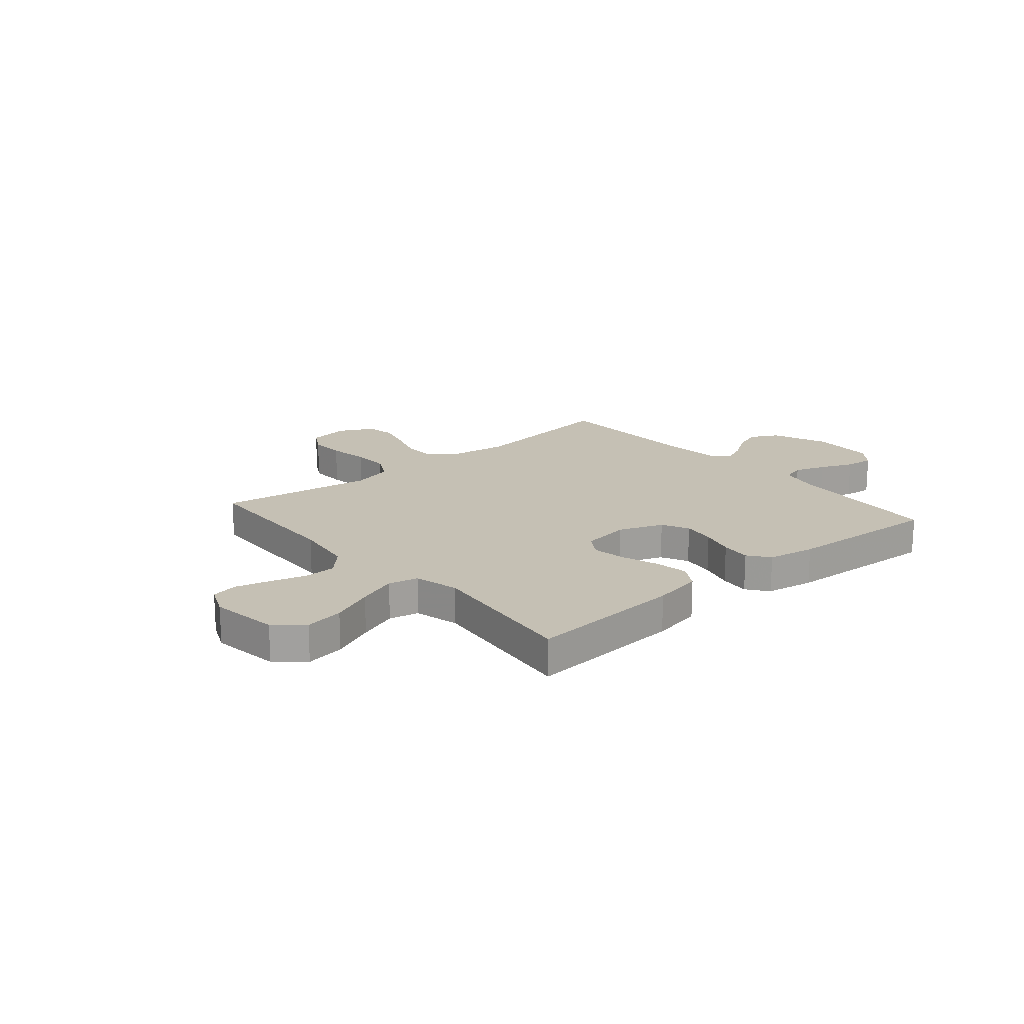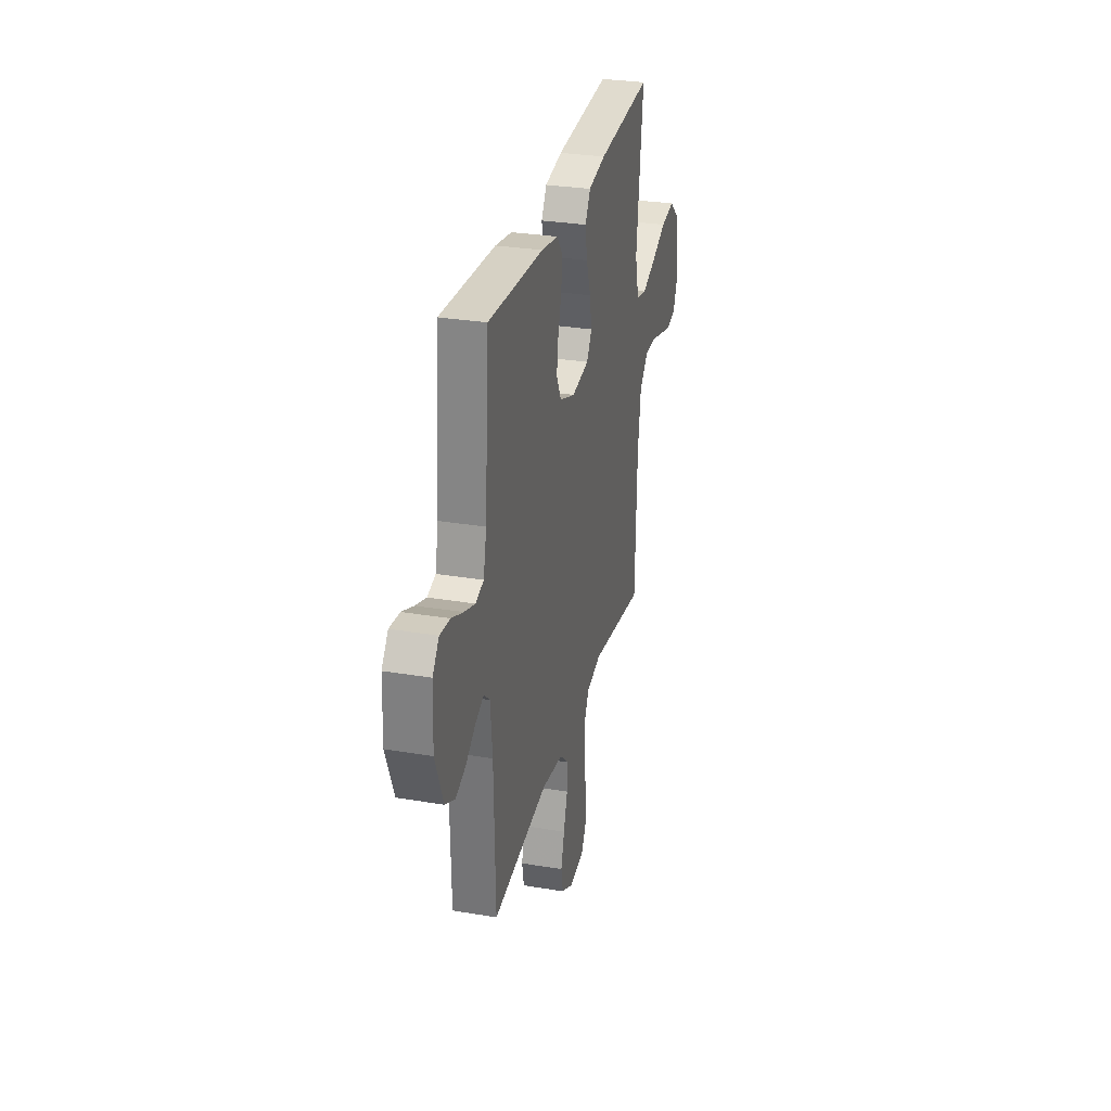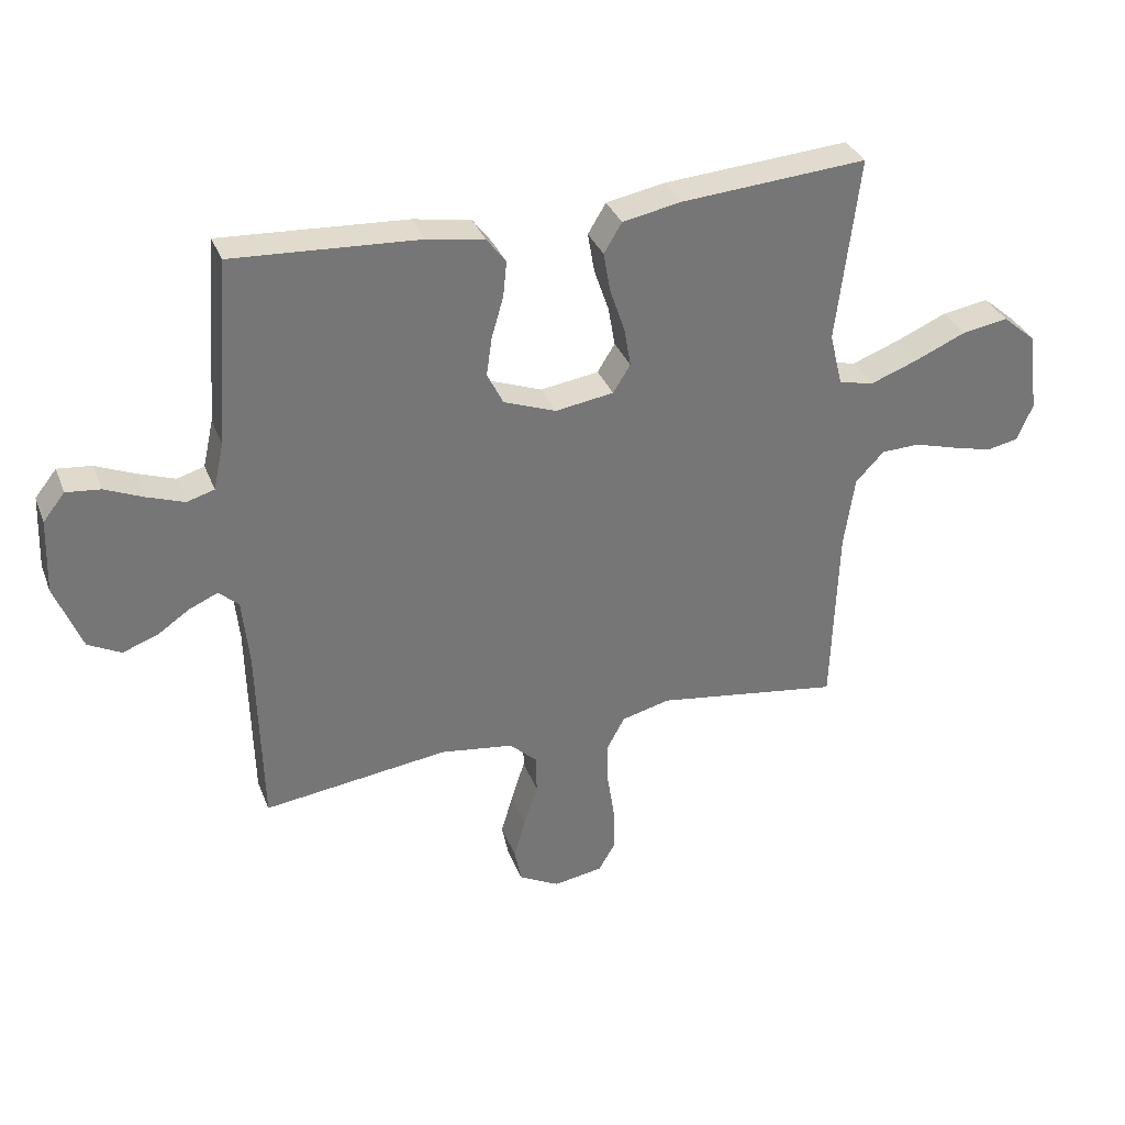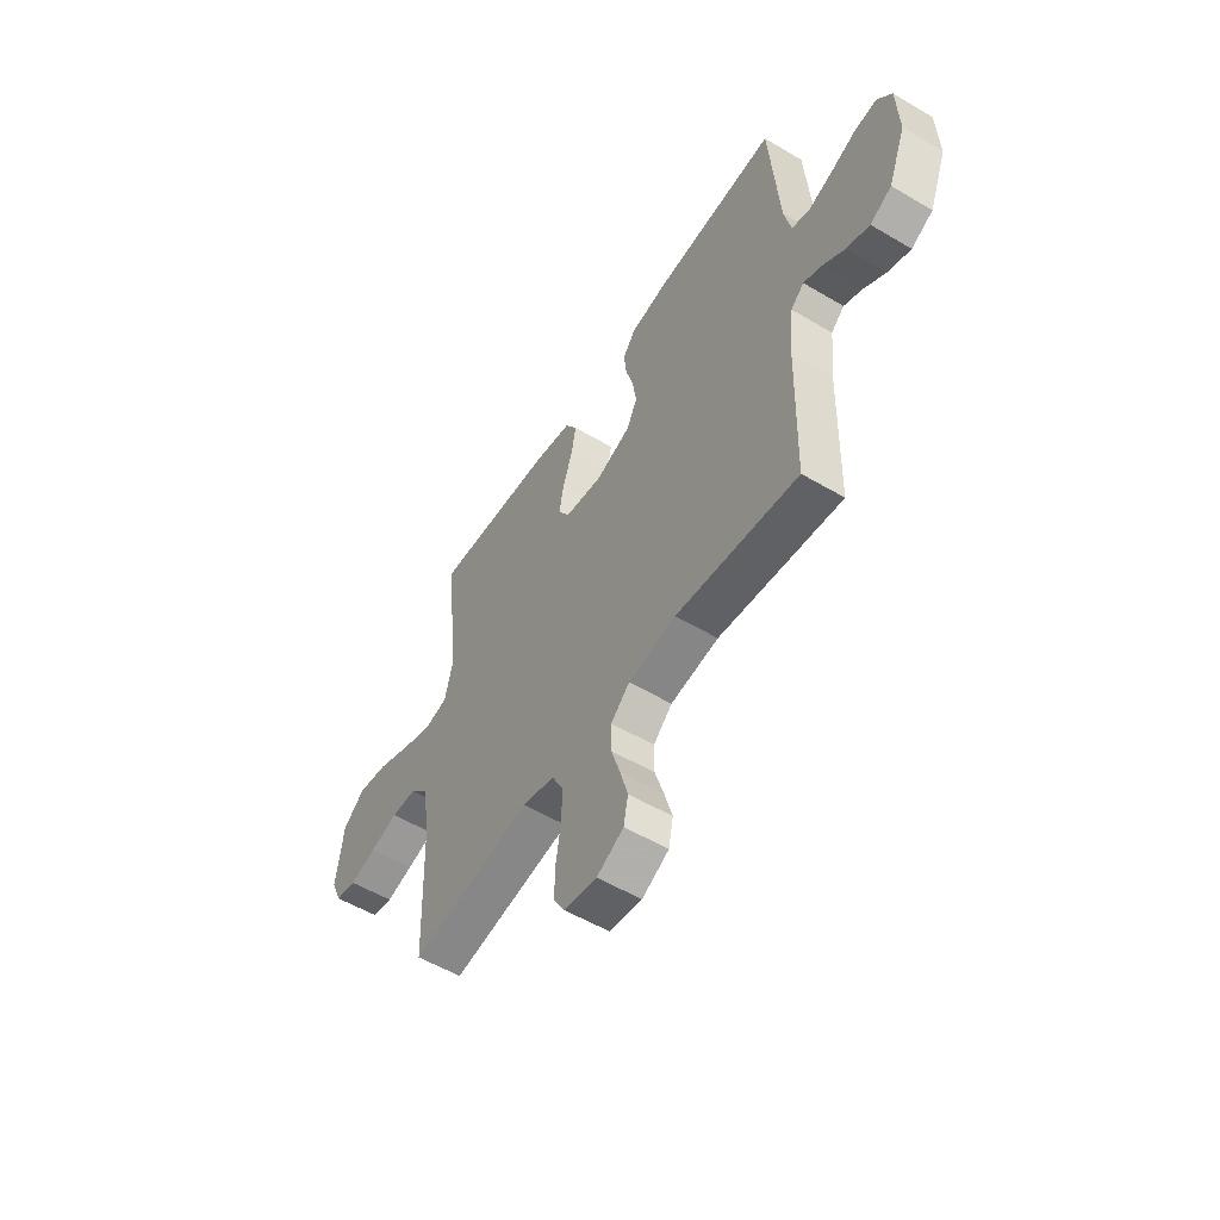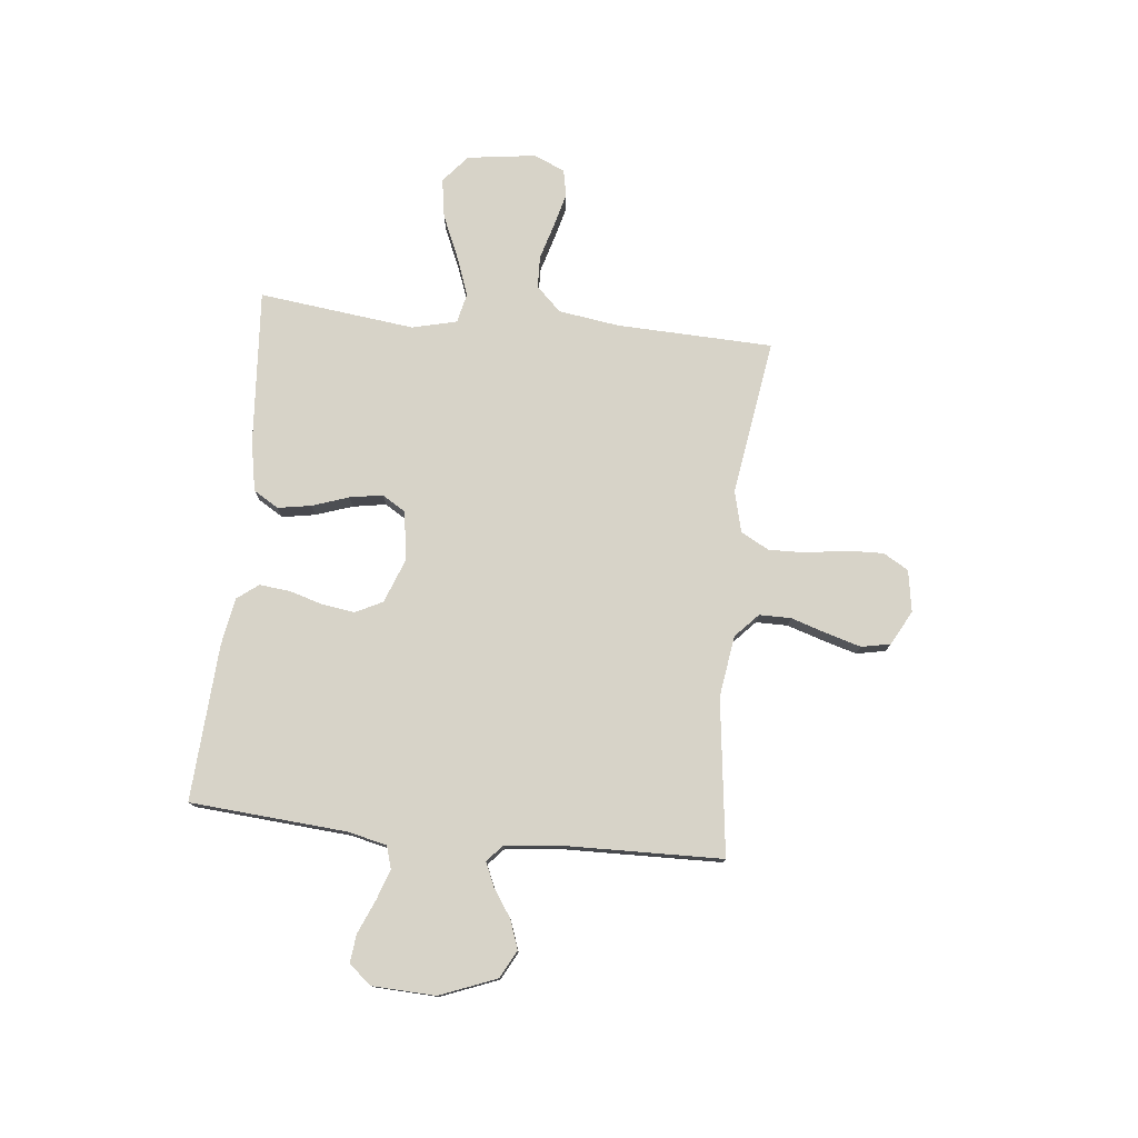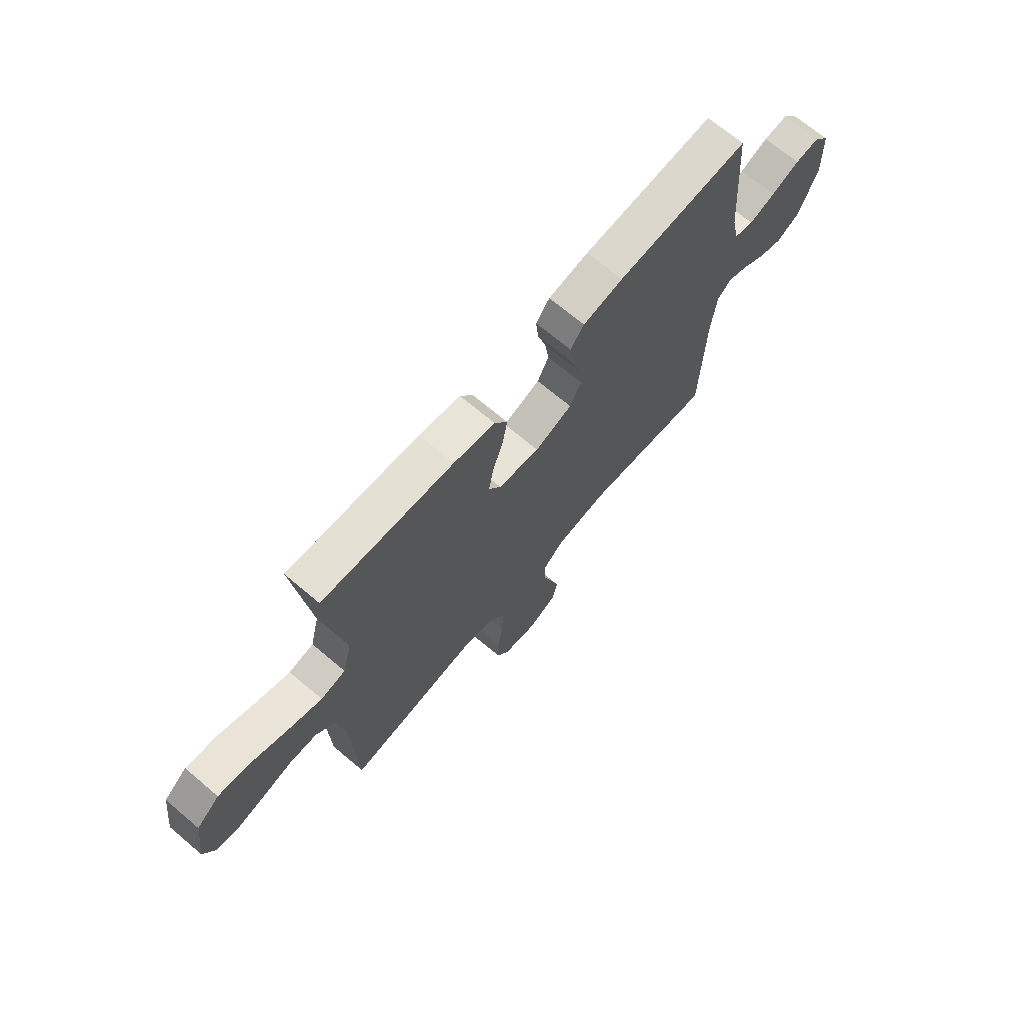
<metadata>
{"format":"obj","ext":"obj","renderer":"f3d","projection":"perspective","resolution":1024,"background":"white","views":[{"elev":18.2,"azim":-40.5,"up":"+Y"},{"elev":29.8,"azim":103.8,"up":"+Z"},{"elev":33.8,"azim":160.6,"up":"+Z"},{"elev":-54.7,"azim":57.9,"up":"+Z"},{"elev":77.0,"azim":96.0,"up":"+Y"},{"elev":69.5,"azim":-49.8,"up":"+Z"}]}
</metadata>
<code>
v 0.5 0.07 0.5
v 0.523 0.07 0.2
v 0.54 0.07 0.124
v 0.584 0.07 0.111
v 0.643 0.07 0.132
v 0.706 0.07 0.159
v 0.761 0.07 0.165
v 0.796 0.07 0.121
v 0.801 0.07 0
v 0.758 0.07 -0.109
v 0.705 0.07 -0.137
v 0.649 0.07 -0.117
v 0.596 0.07 -0.081
v 0.55 0.07 -0.061
v 0.518 0.07 -0.09
v 0.507 0.07 -0.2
v 0.5 0.07 -0.5
v 0.2 0.07 -0.462
v 0.082 0.07 -0.479
v 0.036 0.07 -0.522
v 0.036 0.07 -0.583
v 0.058 0.07 -0.652
v 0.077 0.07 -0.718
v 0.066 0.07 -0.774
v 0 0.07 -0.809
v -0.08 0.07 -0.796
v -0.108 0.07 -0.748
v -0.106 0.07 -0.679
v -0.094 0.07 -0.601
v -0.092 0.07 -0.529
v -0.121 0.07 -0.475
v -0.2 0.07 -0.455
v -0.5 0.07 -0.5
v -0.51 0.07 -0.2
v -0.527 0.07 -0.083
v -0.573 0.07 -0.035
v -0.635 0.07 -0.033
v -0.704 0.07 -0.053
v -0.77 0.07 -0.07
v -0.821 0.07 -0.06
v -0.847 0.07 0
v -0.829 0.07 0.132
v -0.776 0.07 0.177
v -0.701 0.07 0.165
v -0.618 0.07 0.129
v -0.542 0.07 0.101
v -0.485 0.07 0.114
v -0.464 0.07 0.2
v -0.5 0.07 0.5
v -0.2 0.07 0.478
v -0.105 0.07 0.46
v -0.076 0.07 0.412
v -0.087 0.07 0.348
v -0.111 0.07 0.278
v -0.122 0.07 0.214
v -0.094 0.07 0.169
v 0 0.07 0.155
v 0.085 0.07 0.187
v 0.111 0.07 0.239
v 0.102 0.07 0.302
v 0.083 0.07 0.367
v 0.077 0.07 0.425
v 0.108 0.07 0.466
v 0.2 0.07 0.482
v 0.5 0 0.5
v 0.523 0 0.2
v 0.54 0 0.124
v 0.584 0 0.111
v 0.643 0 0.132
v 0.706 0 0.159
v 0.761 0 0.165
v 0.796 0 0.121
v 0.801 0 0
v 0.758 0 -0.109
v 0.705 0 -0.137
v 0.649 0 -0.117
v 0.596 0 -0.081
v 0.55 0 -0.061
v 0.518 0 -0.09
v 0.507 0 -0.2
v 0.5 0 -0.5
v 0.2 0 -0.462
v 0.082 0 -0.479
v 0.036 0 -0.522
v 0.036 0 -0.583
v 0.058 0 -0.652
v 0.077 0 -0.718
v 0.066 0 -0.774
v 0 0 -0.809
v -0.08 0 -0.796
v -0.108 0 -0.748
v -0.106 0 -0.679
v -0.094 0 -0.601
v -0.092 0 -0.529
v -0.121 0 -0.475
v -0.2 0 -0.455
v -0.5 0 -0.5
v -0.51 0 -0.2
v -0.527 0 -0.083
v -0.573 0 -0.035
v -0.635 0 -0.033
v -0.704 0 -0.053
v -0.77 0 -0.07
v -0.821 0 -0.06
v -0.847 0 0
v -0.829 0 0.132
v -0.776 0 0.177
v -0.701 0 0.165
v -0.618 0 0.129
v -0.542 0 0.101
v -0.485 0 0.114
v -0.464 0 0.2
v -0.5 0 0.5
v -0.2 0 0.478
v -0.105 0 0.46
v -0.076 0 0.412
v -0.087 0 0.348
v -0.111 0 0.278
v -0.122 0 0.214
v -0.094 0 0.169
v 0 0 0.155
v 0.085 0 0.187
v 0.111 0 0.239
v 0.102 0 0.302
v 0.083 0 0.367
v 0.077 0 0.425
v 0.108 0 0.466
v 0.2 0 0.482
f 64 1 2
f 63 64 2
f 62 63 2
f 61 62 2
f 60 61 2
f 59 60 2 3
f 58 59 3 4
f 57 58 4
f 52 53 54
f 51 52 54
f 50 51 54
f 49 50 54
f 48 49 54
f 47 48 54 55
f 43 44 45
f 42 43 45
f 41 42 45
f 40 41 45
f 39 40 45
f 38 39 45
f 37 38 45
f 36 37 45 46
f 35 36 46 47
f 32 33 34
f 47 55 56
f 35 47 56
f 34 35 56
f 32 34 56
f 31 32 56
f 27 28 29
f 26 27 29
f 25 26 29
f 24 25 29
f 23 24 29
f 22 23 29
f 21 22 29
f 20 21 29 30
f 16 17 18
f 15 16 18 19
f 14 15 19
f 11 12 13
f 10 11 13
f 9 10 13
f 8 9 13
f 7 8 13
f 6 7 13
f 5 6 13
f 4 5 13 14
f 57 4 14 19
f 31 56 57
f 30 31 57
f 20 30 57
f 19 20 57
f 66 65 128
f 66 128 127
f 66 127 126
f 66 126 125
f 66 125 124
f 67 66 124 123
f 68 67 123 122
f 68 122 121
f 118 117 116
f 118 116 115
f 118 115 114
f 118 114 113
f 118 113 112
f 119 118 112 111
f 109 108 107
f 109 107 106
f 109 106 105
f 109 105 104
f 109 104 103
f 109 103 102
f 109 102 101
f 110 109 101 100
f 111 110 100 99
f 98 97 96
f 120 119 111
f 120 111 99
f 120 99 98
f 120 98 96
f 120 96 95
f 93 92 91
f 93 91 90
f 93 90 89
f 93 89 88
f 93 88 87
f 93 87 86
f 93 86 85
f 94 93 85 84
f 82 81 80
f 83 82 80 79
f 83 79 78
f 77 76 75
f 77 75 74
f 77 74 73
f 77 73 72
f 77 72 71
f 77 71 70
f 77 70 69
f 78 77 69 68
f 83 78 68 121
f 121 120 95
f 121 95 94
f 121 94 84
f 121 84 83
f 1 65 66 2
f 2 66 67 3
f 3 67 68 4
f 4 68 69 5
f 5 69 70 6
f 6 70 71 7
f 7 71 72 8
f 8 72 73 9
f 9 73 74 10
f 10 74 75 11
f 11 75 76 12
f 12 76 77 13
f 13 77 78 14
f 14 78 79 15
f 15 79 80 16
f 16 80 81 17
f 17 81 82 18
f 18 82 83 19
f 19 83 84 20
f 20 84 85 21
f 21 85 86 22
f 22 86 87 23
f 23 87 88 24
f 24 88 89 25
f 25 89 90 26
f 26 90 91 27
f 27 91 92 28
f 28 92 93 29
f 29 93 94 30
f 30 94 95 31
f 31 95 96 32
f 32 96 97 33
f 33 97 98 34
f 34 98 99 35
f 35 99 100 36
f 36 100 101 37
f 37 101 102 38
f 38 102 103 39
f 39 103 104 40
f 40 104 105 41
f 41 105 106 42
f 42 106 107 43
f 43 107 108 44
f 44 108 109 45
f 45 109 110 46
f 46 110 111 47
f 47 111 112 48
f 48 112 113 49
f 49 113 114 50
f 50 114 115 51
f 51 115 116 52
f 52 116 117 53
f 53 117 118 54
f 54 118 119 55
f 55 119 120 56
f 56 120 121 57
f 57 121 122 58
f 58 122 123 59
f 59 123 124 60
f 60 124 125 61
f 61 125 126 62
f 62 126 127 63
f 63 127 128 64
f 64 128 65 1

</code>
